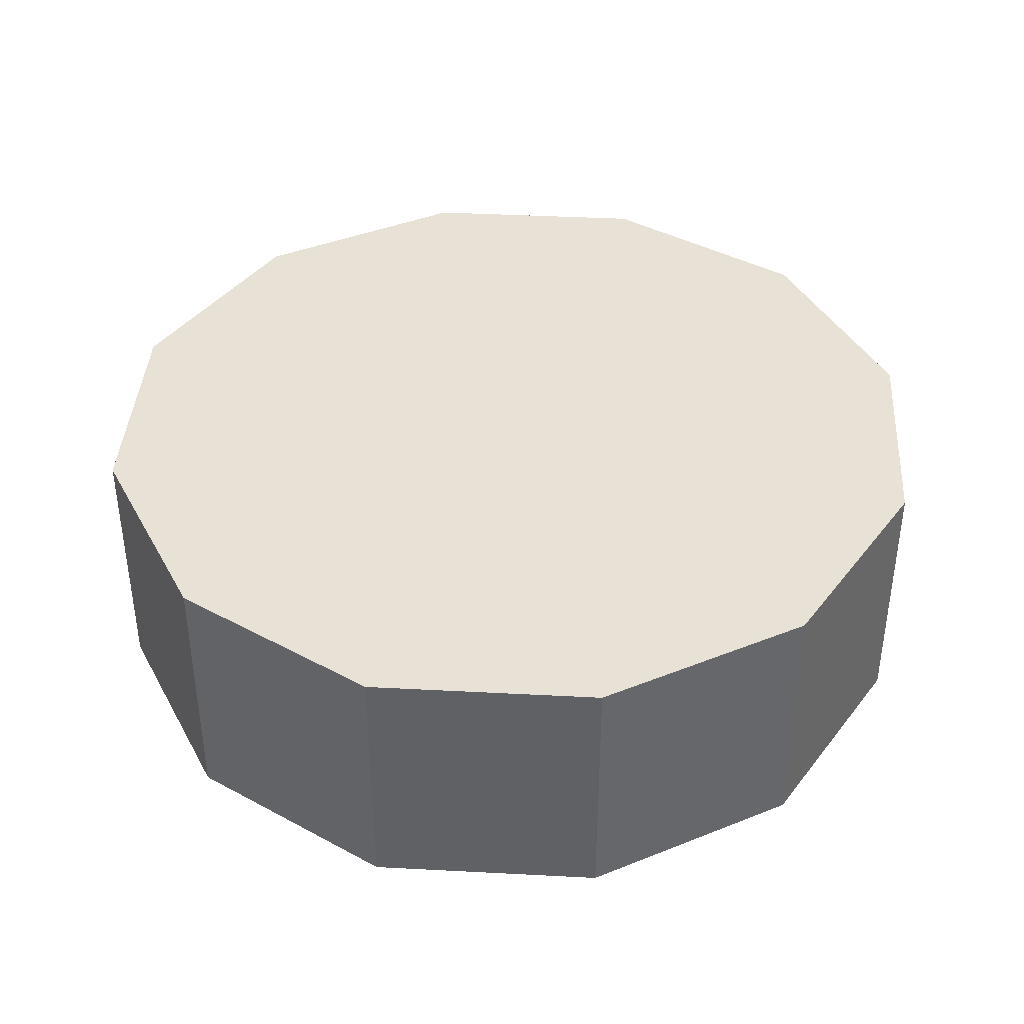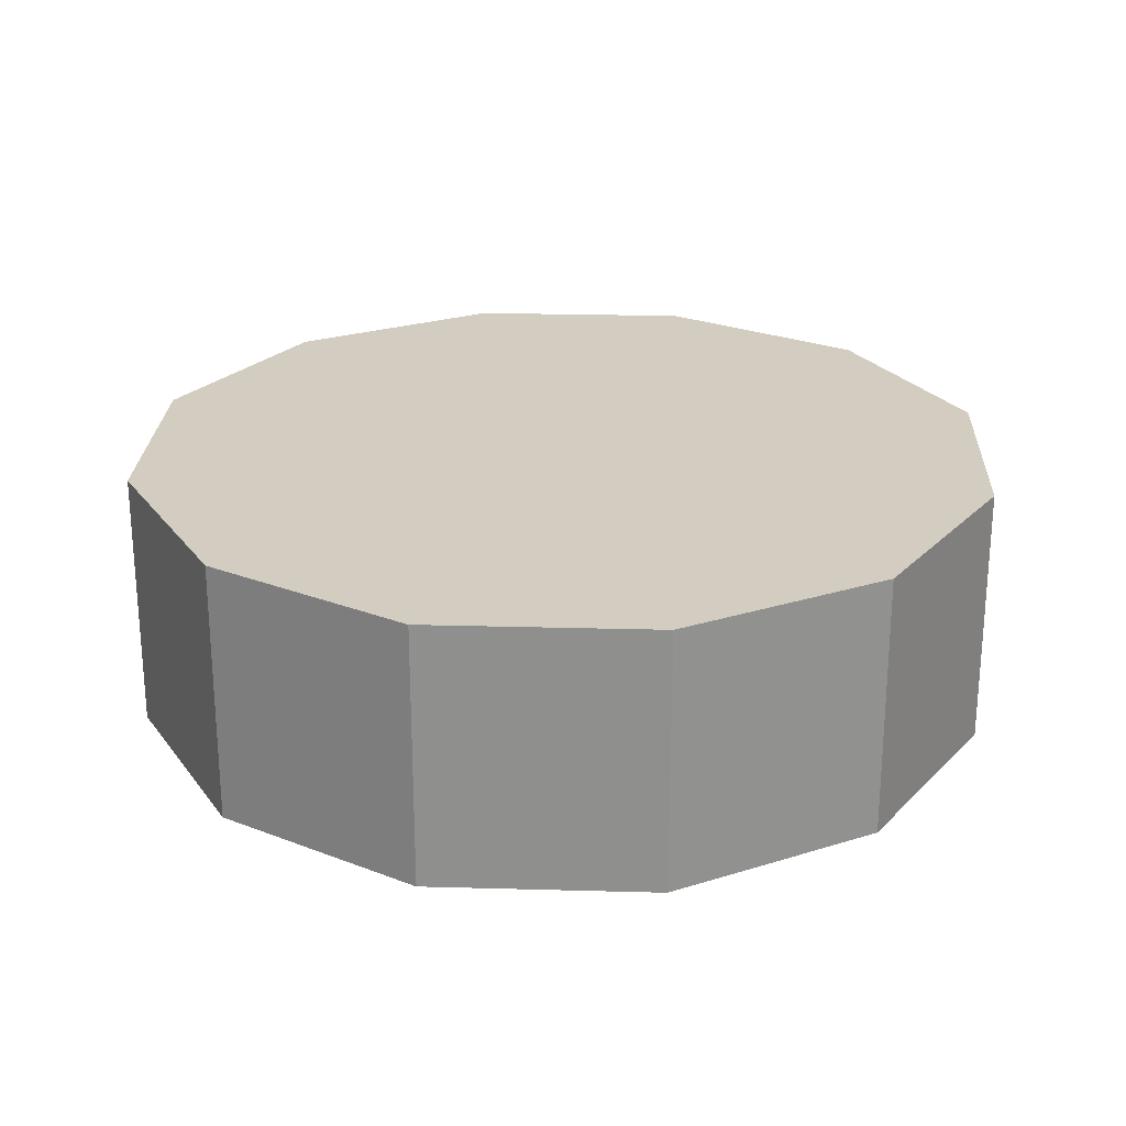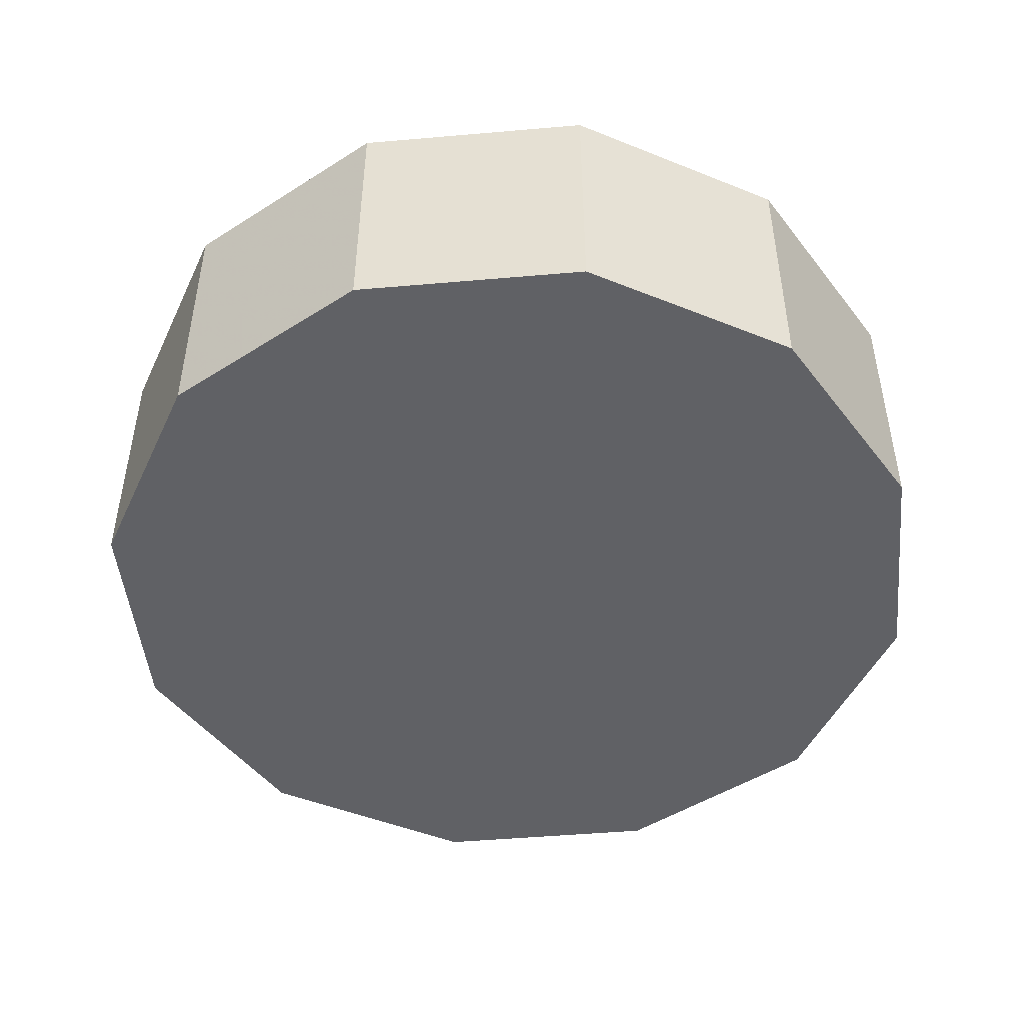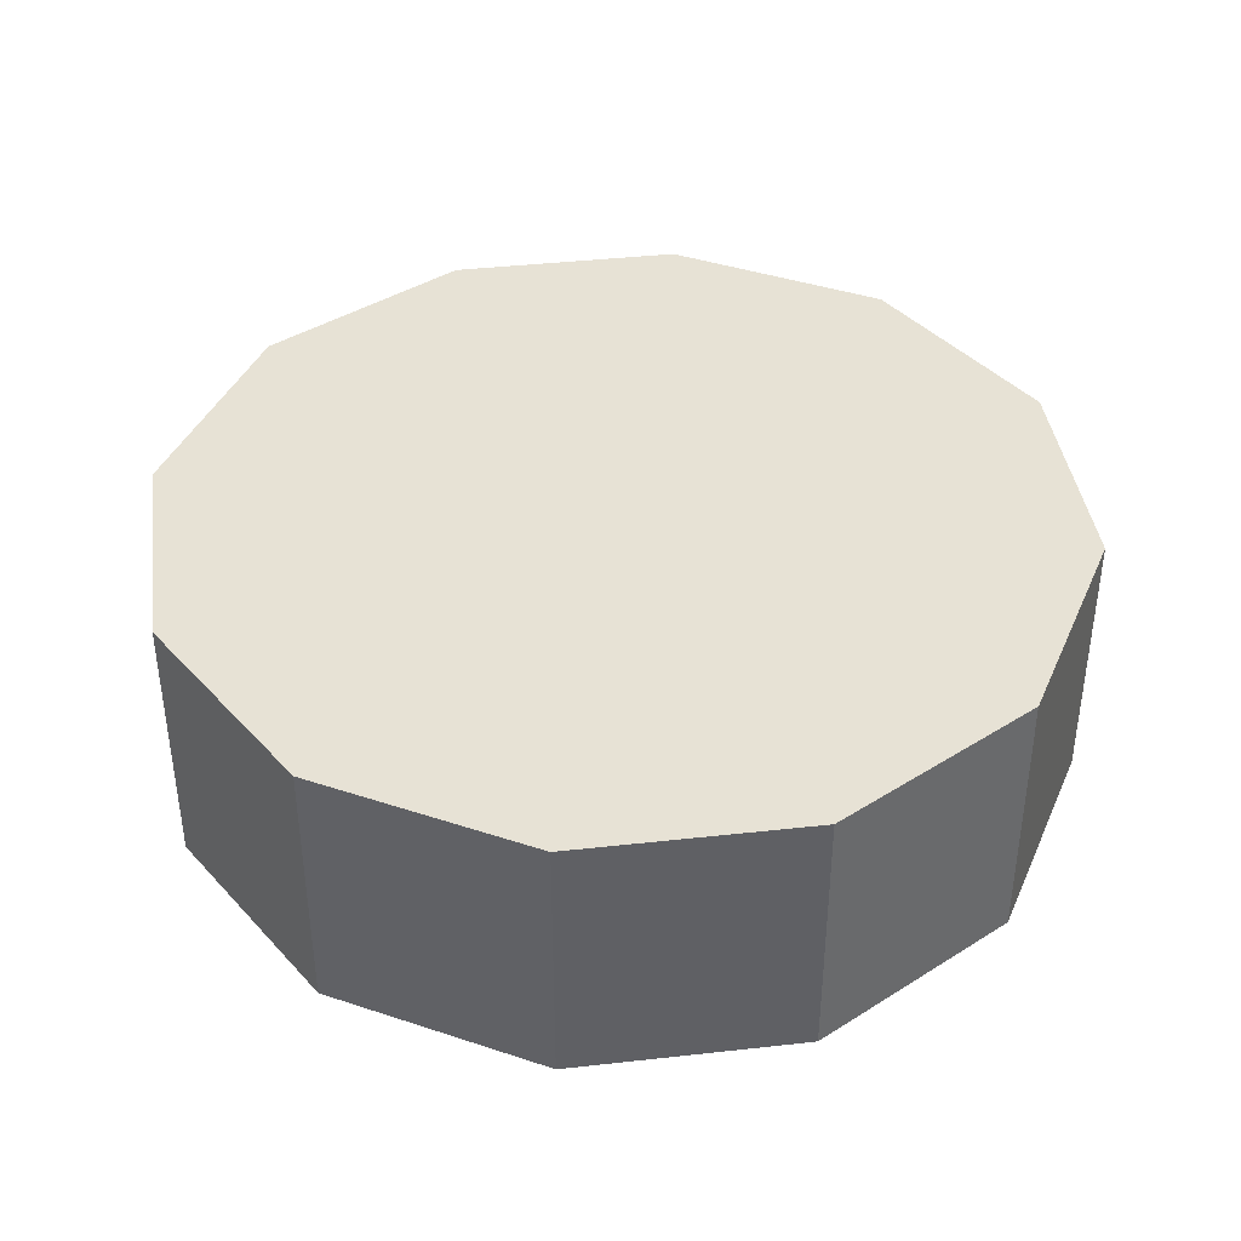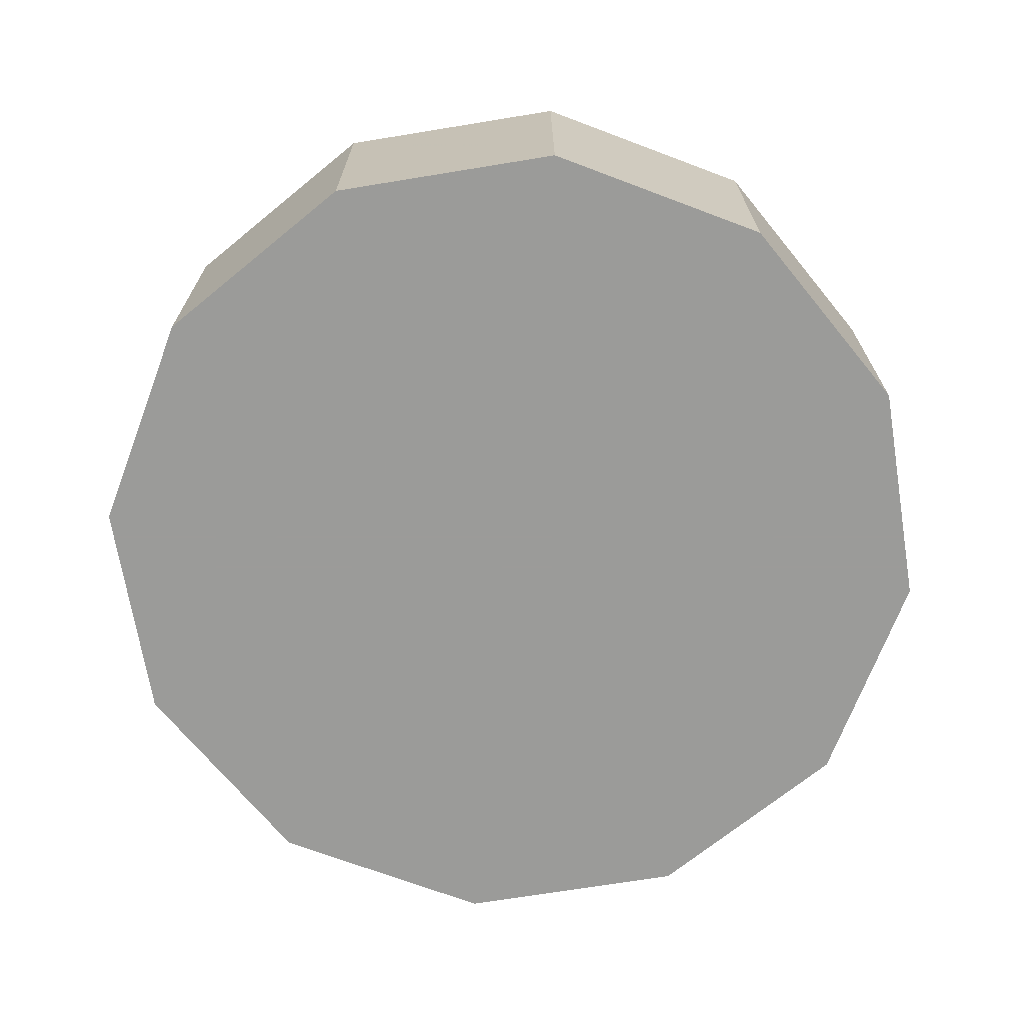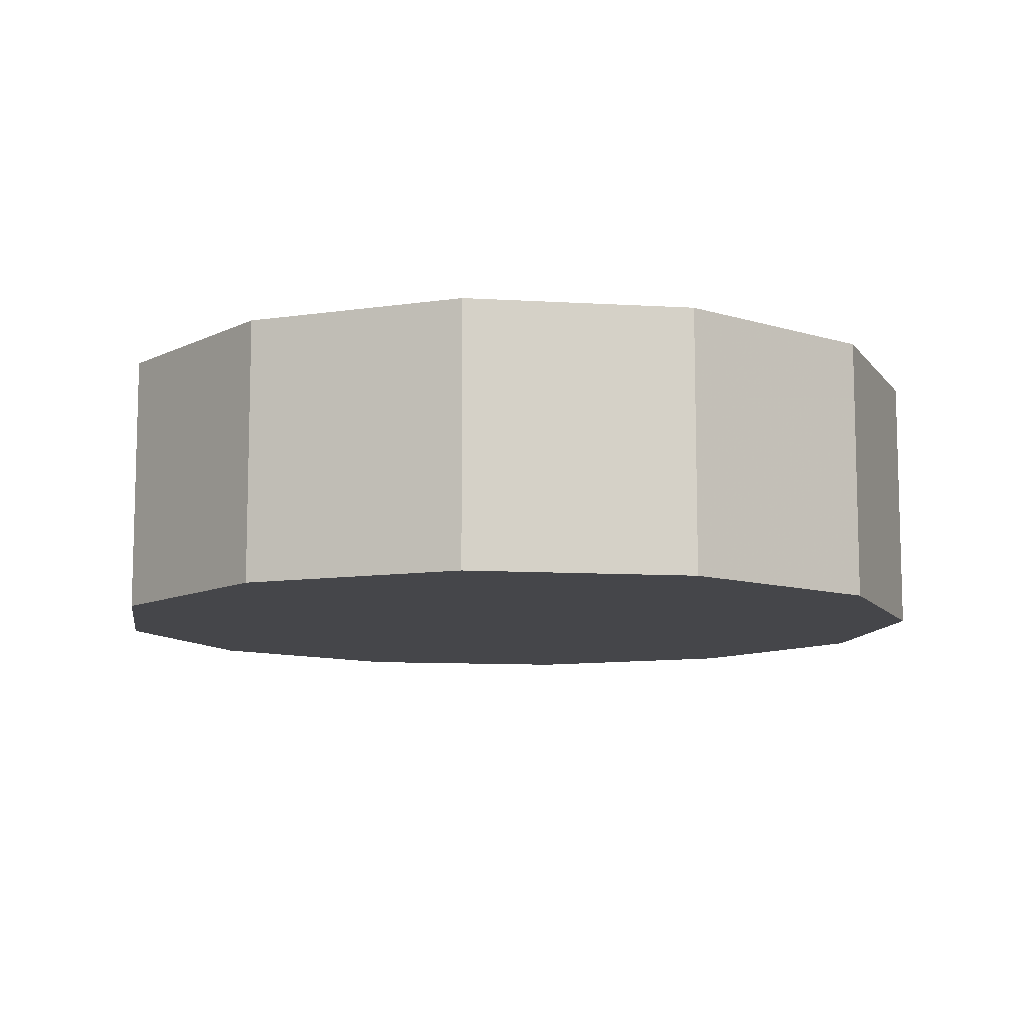
<metadata>
{"format":"obj","ext":"obj","renderer":"f3d","projection":"perspective","resolution":1024,"background":"white","views":[{"elev":40.2,"azim":42.7,"up":"+Z"},{"elev":24.4,"azim":-48.4,"up":"+Z"},{"elev":-47.8,"azim":14.6,"up":"+Z"},{"elev":40.4,"azim":91.2,"up":"+Z"},{"elev":-69.6,"azim":-41.7,"up":"+Z"},{"elev":-9.9,"azim":60.2,"up":"+Z"}]}
</metadata>
<code>
v -0.625 0.454 -0.2317
v -0.7057 -0.3142 -0.2317
v -0.7683 0.08074 -0.2317
v -0.454 -0.625 -0.2317
v -0.3142 0.7057 -0.2317
v -0.08075 -0.7683 -0.2317
v 0.08075 0.7683 -0.2317
v 0.3142 -0.7057 -0.2317
v 0.454 0.6249 -0.2317
v 0.625 -0.454 -0.2317
v 0.7057 0.3142 -0.2317
v 0.7683 -0.08075 -0.2317
v -0.7057 -0.3142 0.2317
v -0.625 0.454 0.2317
v -0.7683 0.08074 0.2317
v -0.454 -0.625 0.2317
v -0.3142 0.7057 0.2317
v -0.08075 -0.7683 0.2317
v 0.08075 0.7683 0.2317
v 0.3142 -0.7057 0.2317
v 0.454 0.6249 0.2317
v 0.625 -0.454 0.2317
v 0.7057 0.3142 0.2317
v 0.7683 -0.08075 0.2317
f 1 2 3
f 1 2 3
f 1 2 3
f 2 1 4
f 2 1 4
f 2 1 4
f 4 1 5
f 4 1 5
f 4 1 5
f 4 5 6
f 4 5 6
f 4 5 6
f 6 5 7
f 6 5 7
f 6 5 7
f 6 7 8
f 6 7 8
f 6 7 8
f 8 7 9
f 8 7 9
f 8 7 9
f 8 9 10
f 8 9 10
f 8 9 10
f 10 9 11
f 10 9 11
f 10 9 11
f 10 11 12
f 10 11 12
f 10 11 12
f 13 14 15
f 13 14 15
f 13 14 15
f 14 13 16
f 14 13 16
f 14 13 16
f 14 16 17
f 14 16 17
f 14 16 17
f 17 16 18
f 17 16 18
f 17 16 18
f 17 18 19
f 17 18 19
f 17 18 19
f 19 18 20
f 19 18 20
f 19 18 20
f 19 20 21
f 19 20 21
f 19 20 21
f 21 20 22
f 21 20 22
f 21 20 22
f 21 22 23
f 21 22 23
f 21 22 23
f 23 22 24
f 23 22 24
f 23 22 24
f 22 8 10
f 22 8 10
f 22 8 10
f 8 22 20
f 8 22 20
f 8 22 20
f 20 6 8
f 20 6 8
f 20 6 8
f 6 20 18
f 6 20 18
f 6 20 18
f 18 4 6
f 18 4 6
f 18 4 6
f 4 18 16
f 4 18 16
f 4 18 16
f 13 4 16
f 13 4 16
f 13 4 16
f 4 13 2
f 4 13 2
f 4 13 2
f 15 2 13
f 15 2 13
f 15 2 13
f 2 15 3
f 2 15 3
f 2 15 3
f 14 3 15
f 14 3 15
f 14 3 15
f 3 14 1
f 3 14 1
f 3 14 1
f 14 5 1
f 14 5 1
f 14 5 1
f 5 14 17
f 5 14 17
f 5 14 17
f 17 7 5
f 17 7 5
f 17 7 5
f 7 17 19
f 7 17 19
f 7 17 19
f 19 9 7
f 19 9 7
f 19 9 7
f 9 19 21
f 9 19 21
f 9 19 21
f 9 23 11
f 9 23 11
f 9 23 11
f 23 9 21
f 23 9 21
f 23 9 21
f 11 24 12
f 11 24 12
f 11 24 12
f 24 11 23
f 24 11 23
f 24 11 23
f 12 22 10
f 12 22 10
f 12 22 10
f 22 12 24
f 22 12 24
f 22 12 24

</code>
